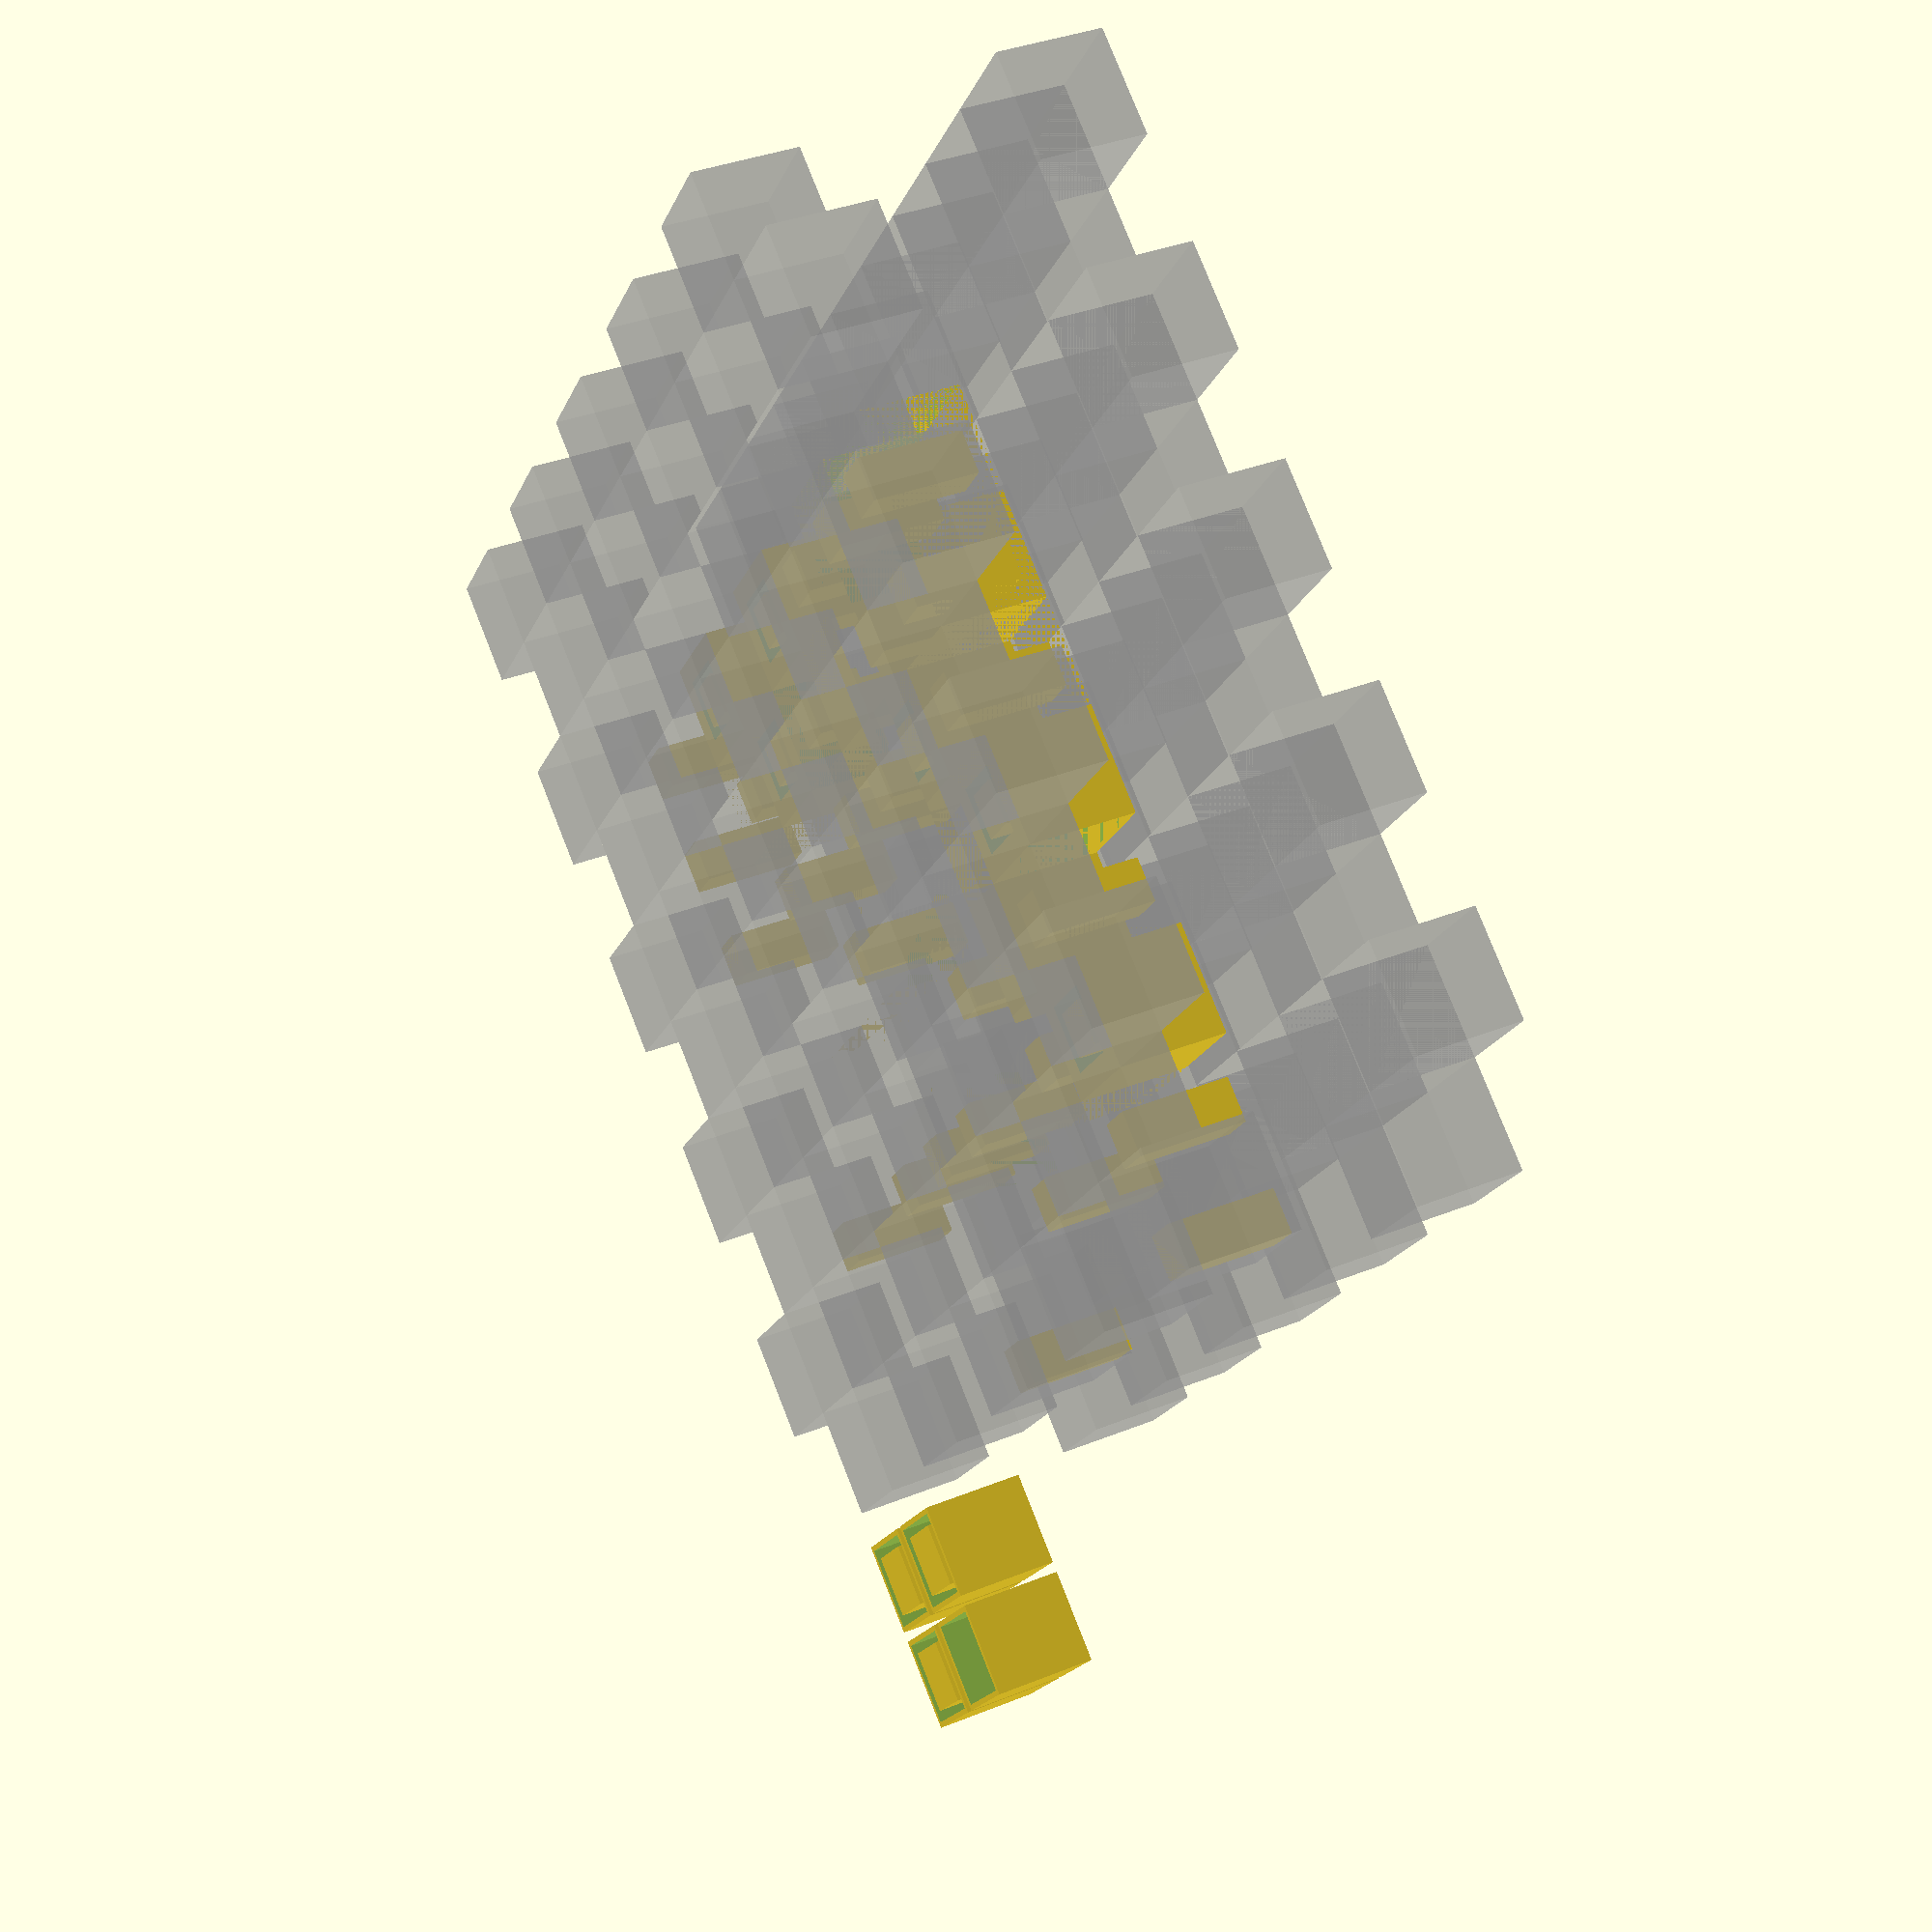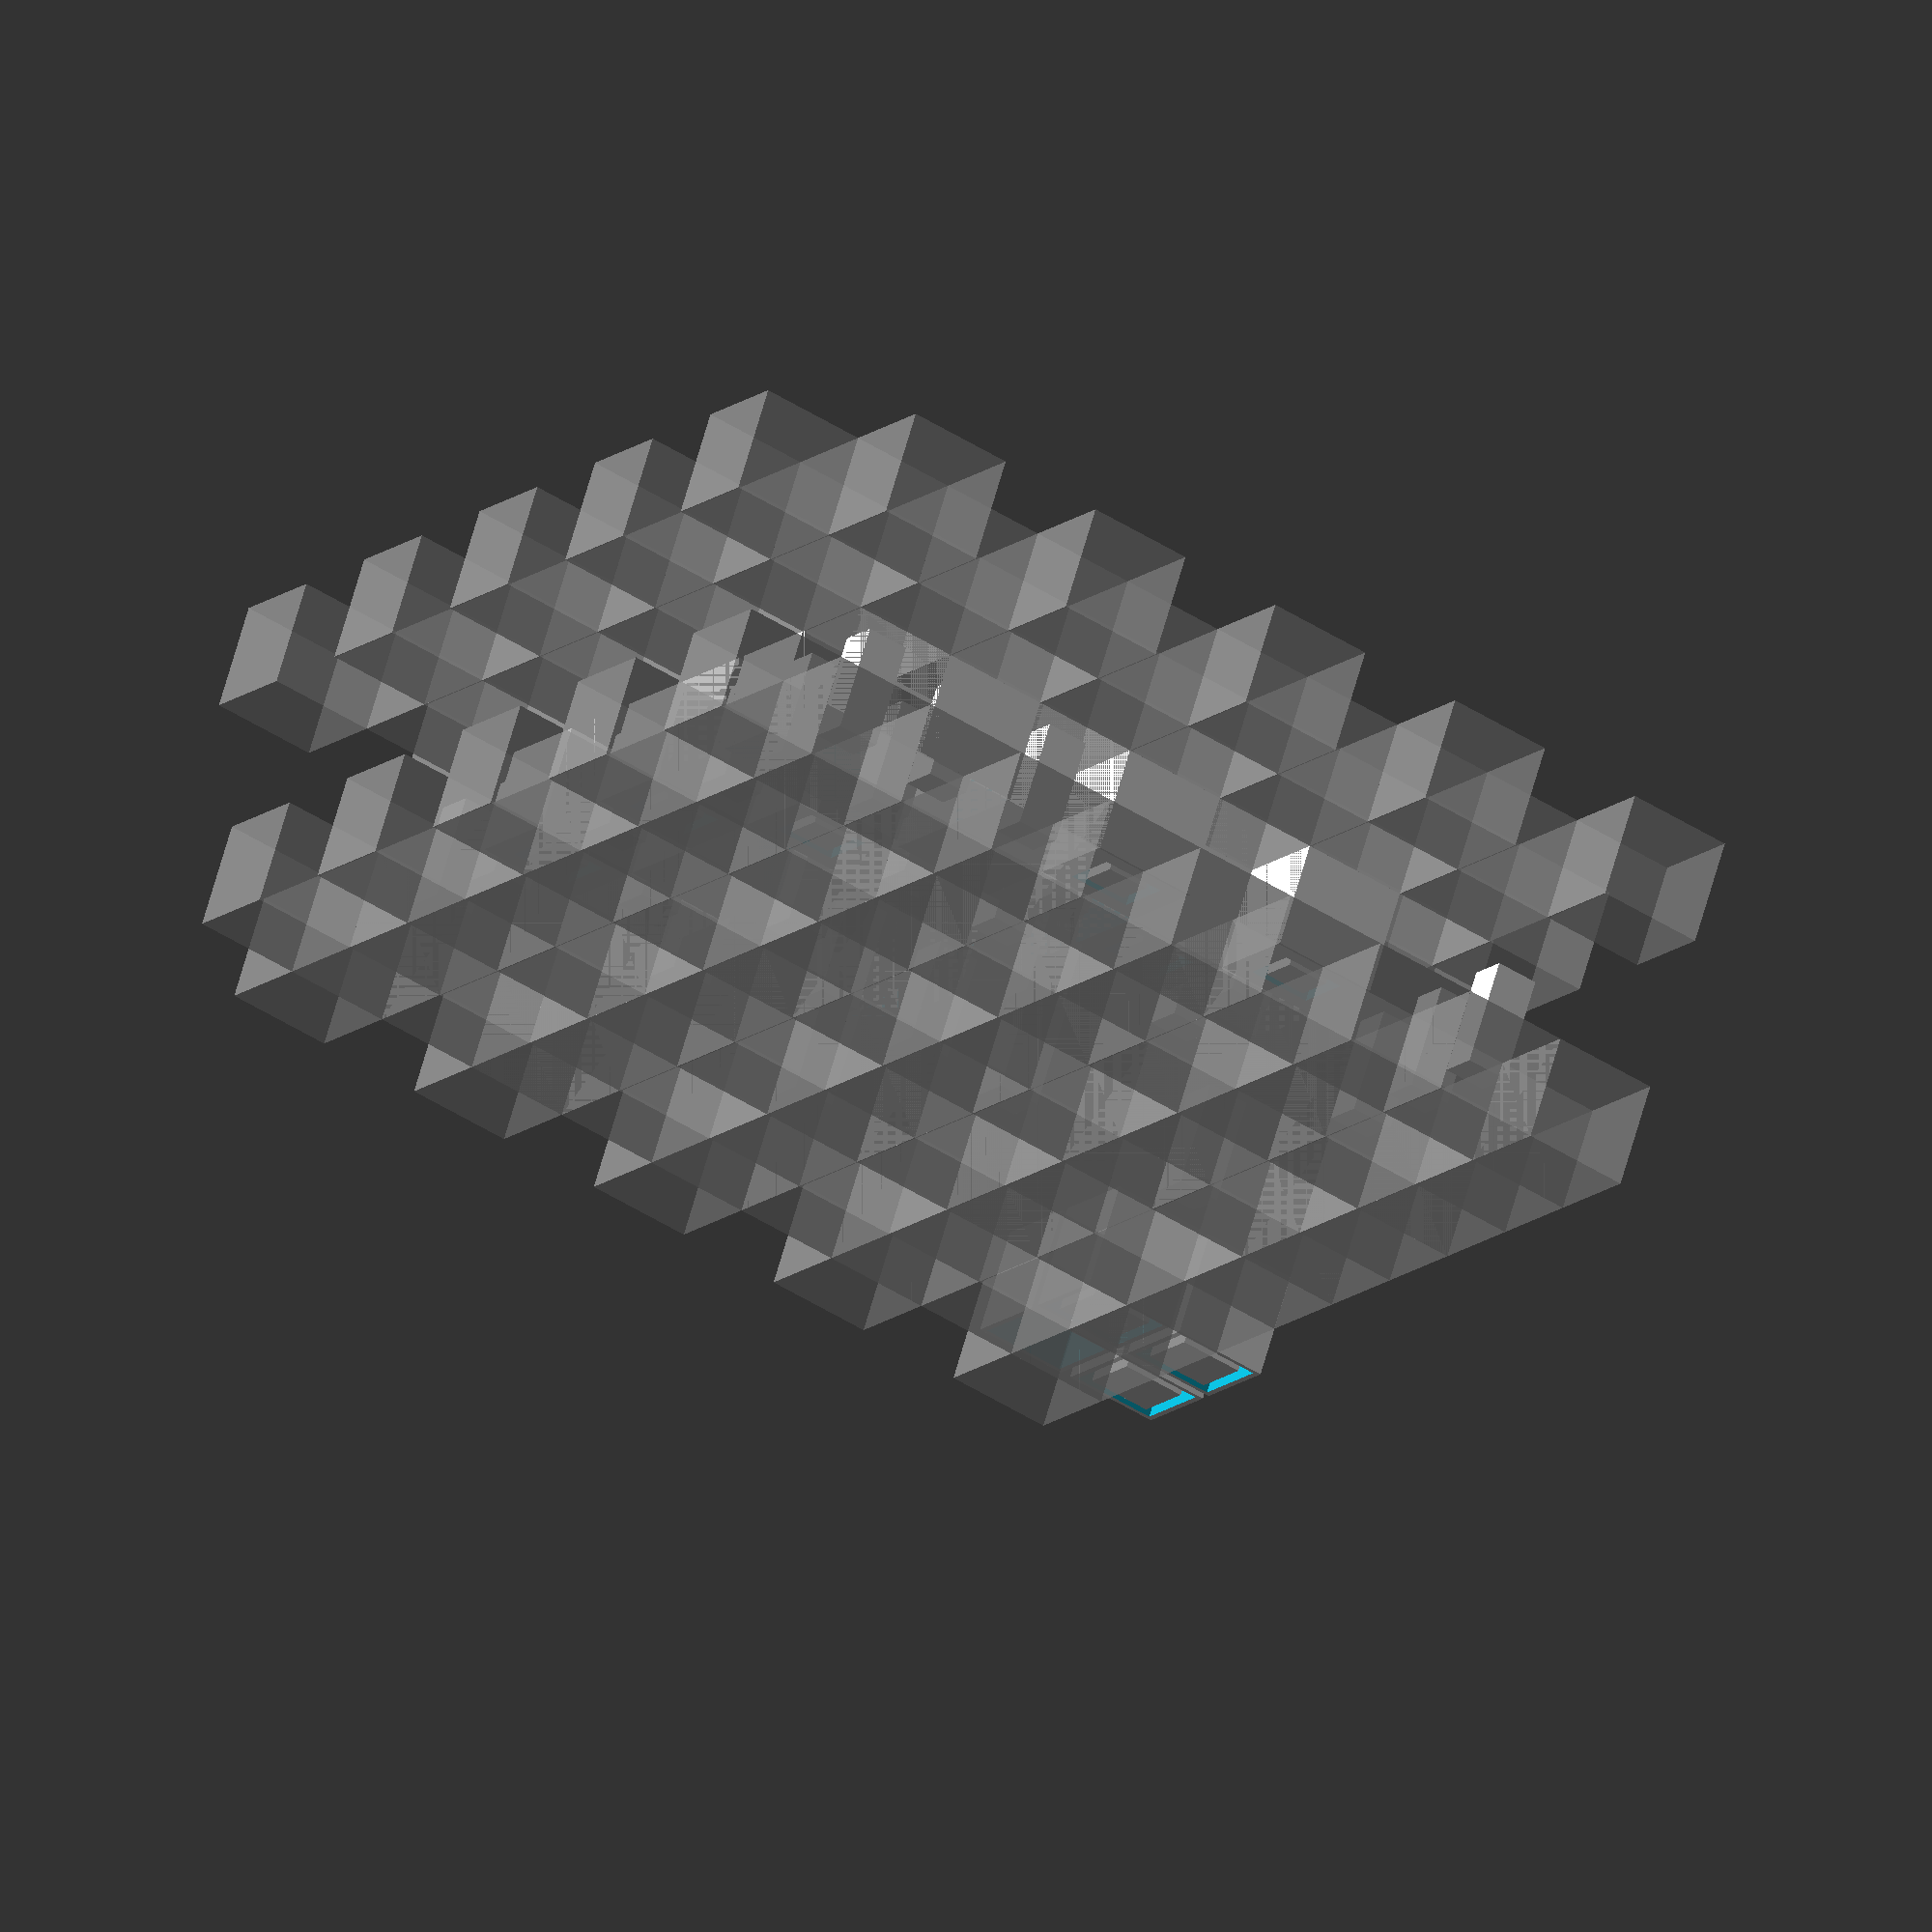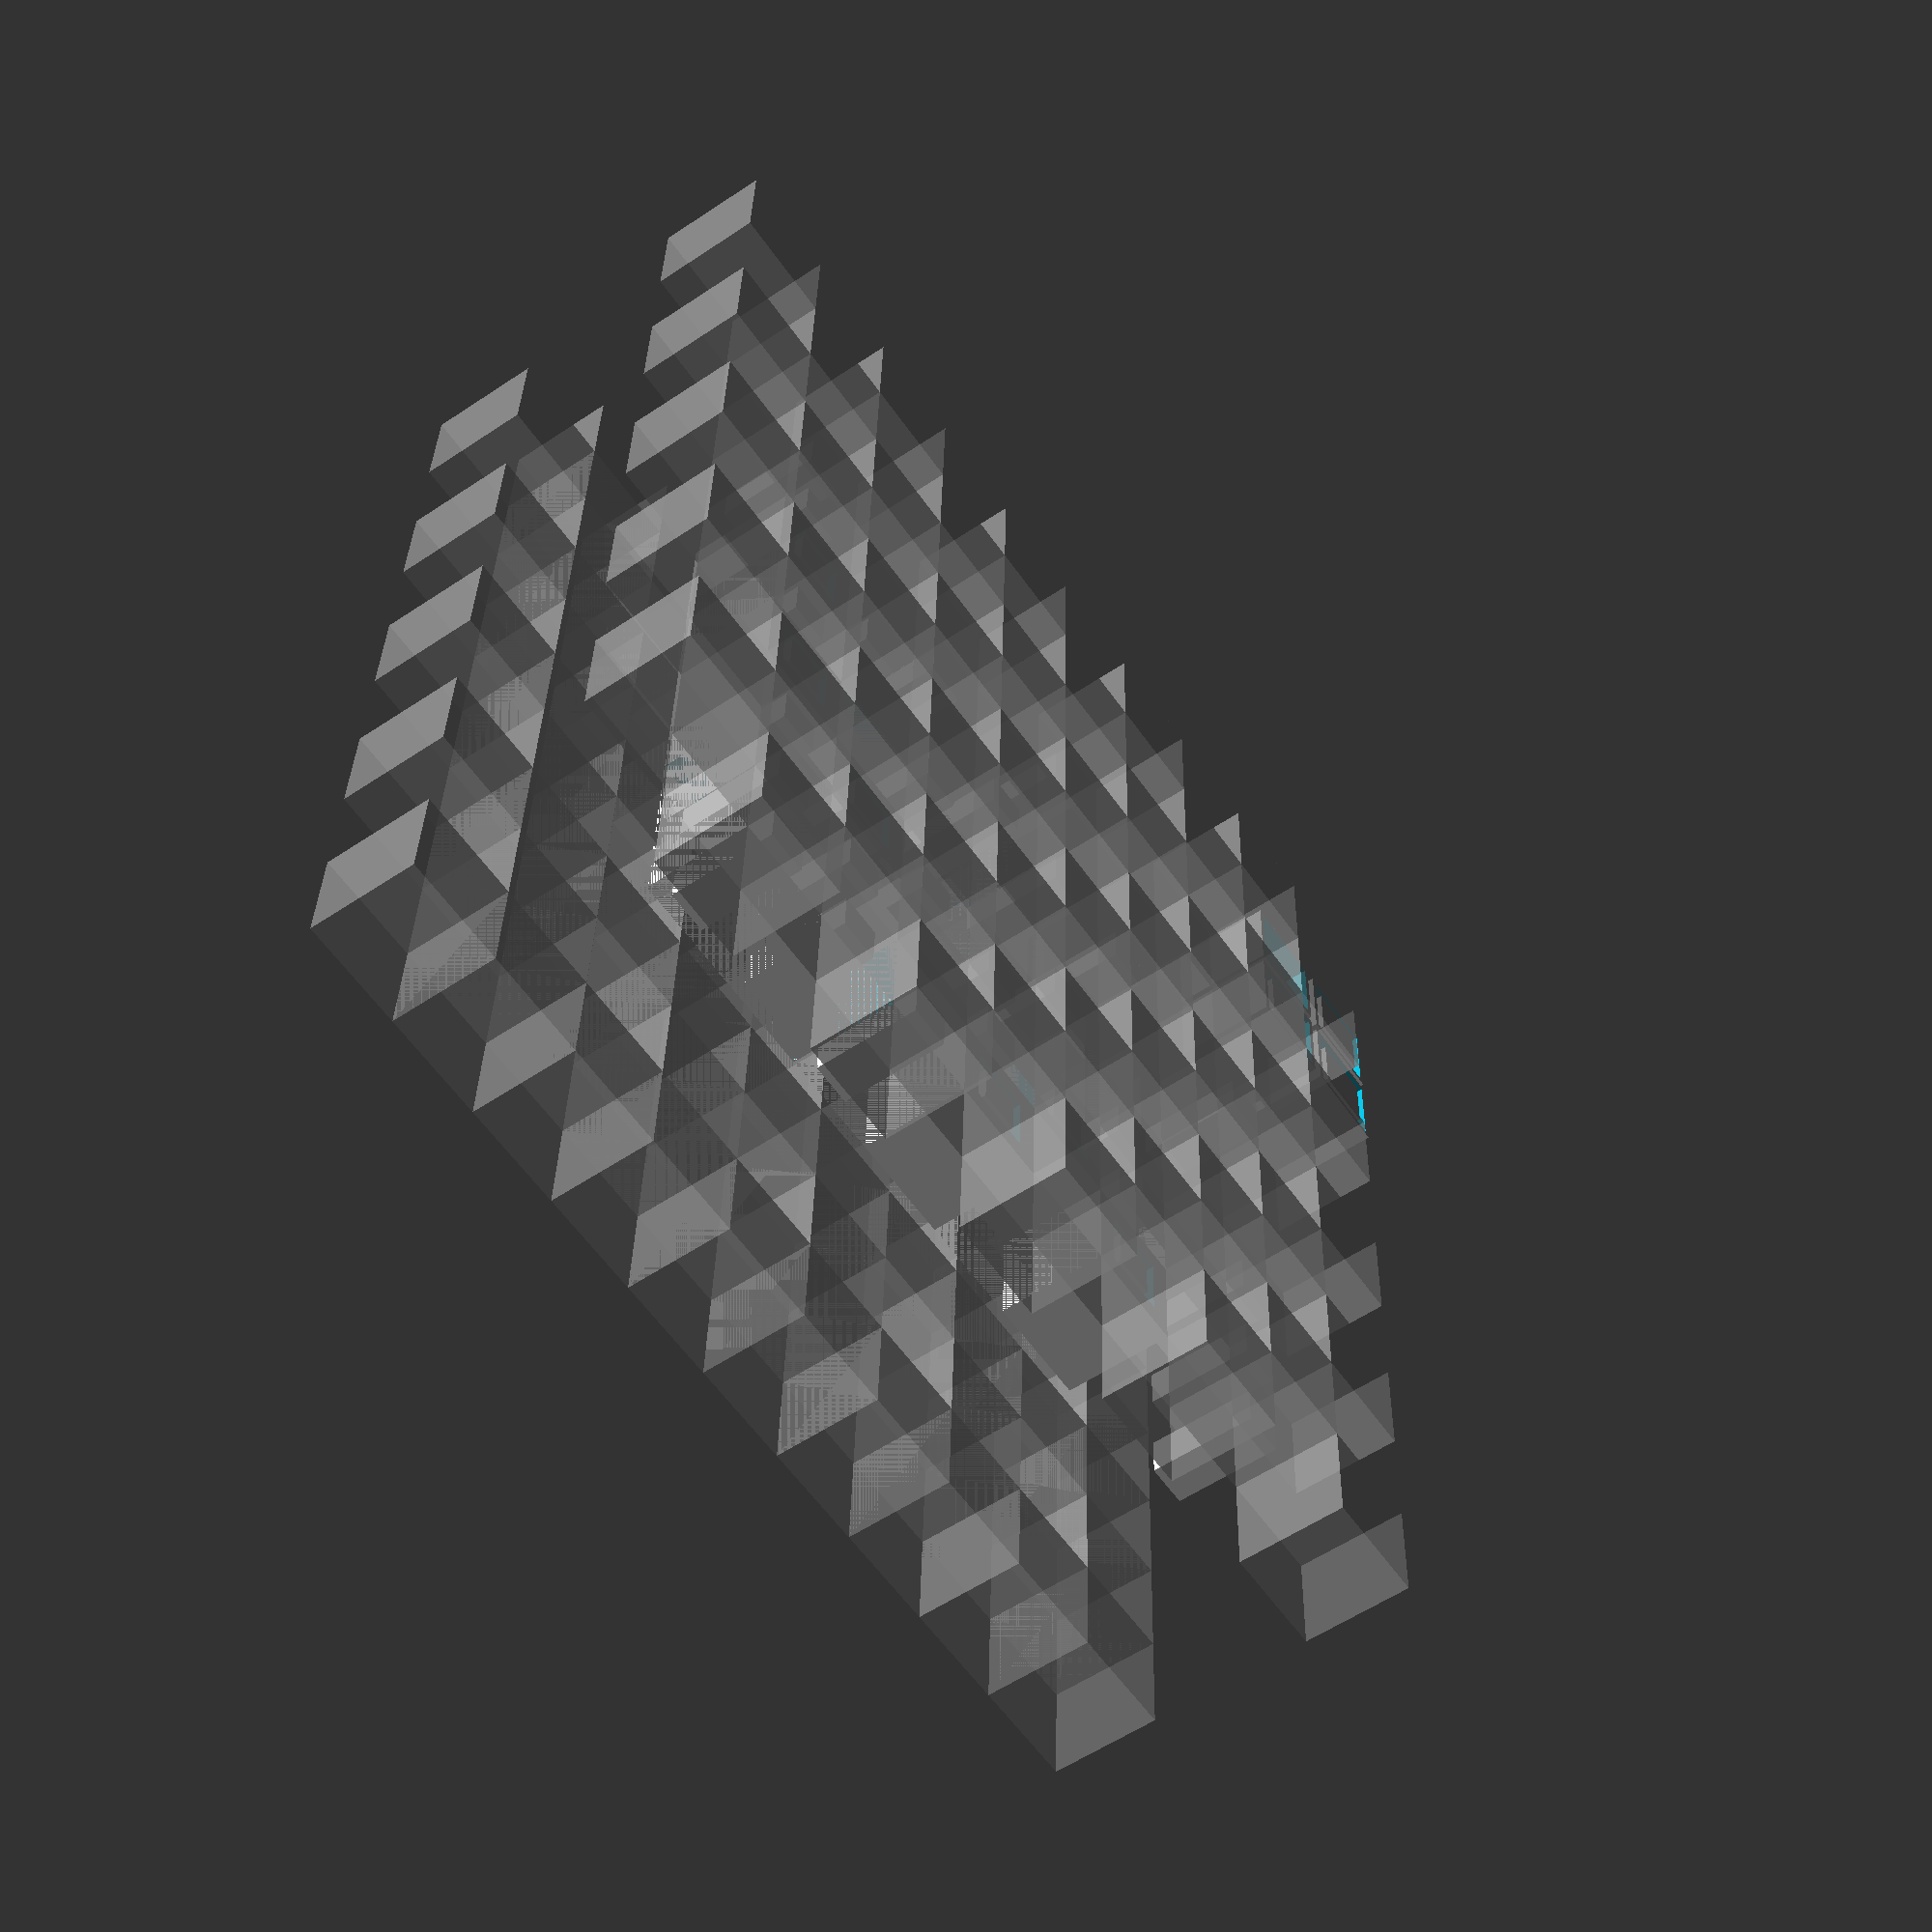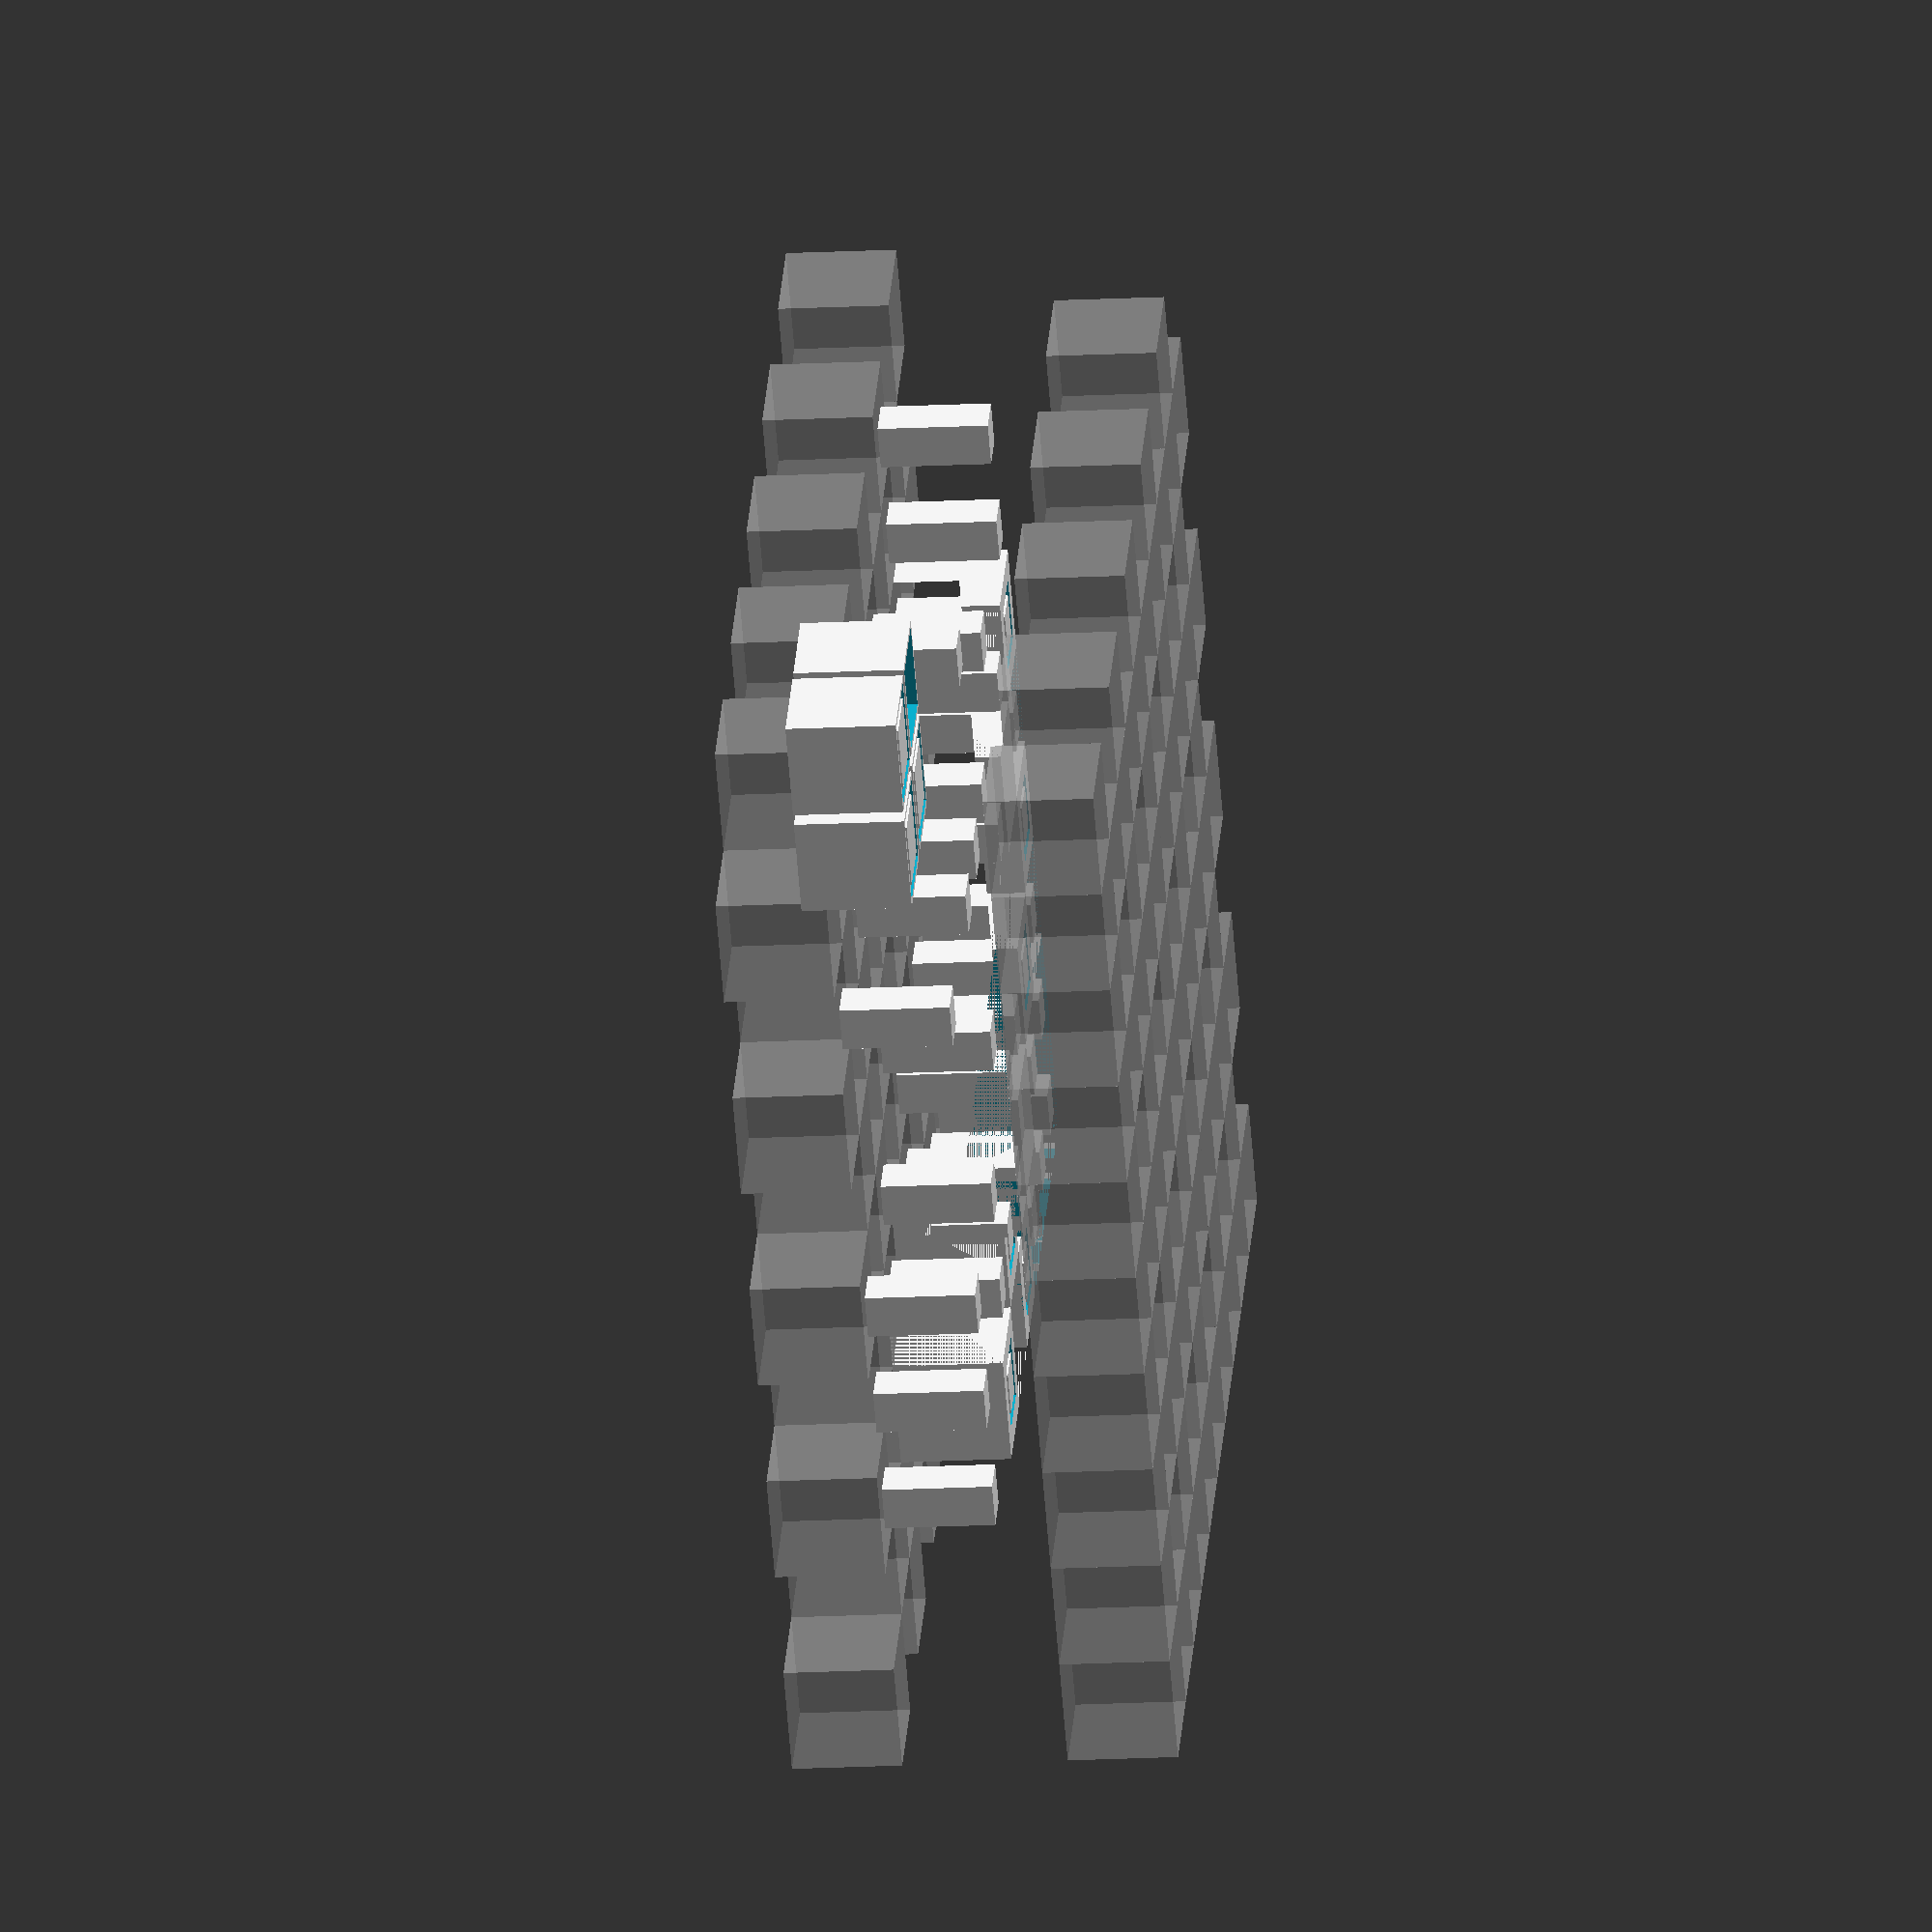
<openscad>
// Cellular Automata
test_module="test ca_2x2_match";
test_module="test ca_2x2_map";
test_module="test ca_2x2_grid_match_simple";
test_module="test ca_2x2_grid_match_2x2";
test_module="test ca_2x2_grid_4x4_match";
test_module="test ca_2x2_grid_4x4_map";
test_module="test union ca_2x2_grid_4x4_map";

test_pattern=[[1,0],[1,1]];
test_match=[[1,0],[1,1]];
test_map=[[0,1],[1,0]];

test_match_any_list=[
	 [[1,0],[1,1]]
        ,[[0,1],[1,1]]
        ,[[1,1],[0,1]]
        ,[[1,1],[1,0]]
        ];
        

module ca_2x2_match(pattern=[[1,0],[1,1]]) {
    scale([2,2]) difference() {
        intersection_for(xi=[0:1],yj=[0:1]) if(round(pattern[xi][yj])==1) {
            echo(str("ca_2x2_match: intersection_for match at xi=",xi,", yj=",yj));
                intersection() {
                    translate([-xi,-yj]) offset(delta=1.0) intersection() {
                        union() children();
                        translate([xi,yj]) square([1,1],center=false);
                    }
                    square([1,1],center=false);
                }
        }
        for(xi=[0:1],yj=[0:1]) if(round(pattern[xi][yj])==0) {
            echo(str("ca_2x2_match: difference match at xi=",xi,", yj=",yj));
            intersection() {
                translate([-xi,-yj]) offset(delta=1.0) intersection()  {
                    union() children();
                    translate([xi,yj]) square([1,1],center=false);
                }
                square([1,1],center=false);
            }
        }
    }
}

module ca_2x2_match_pos(pattern=[[1,0],[1,1]]) {
    scale([2,2]) {
        intersection_for(xi=[0:1],yj=[0:1]) if(round(pattern[xi][yj])==1) {
            //echo(str("ca_2x2_match_pos: intersection_for match at xi=",xi,", yj=",yj));
                intersection() {
                    translate([-xi,-yj]) offset(delta=1.0) intersection() {
                        union() children();
                        translate([xi,yj]) square([1,1],center=false);
                    }
                    square([1,1],center=false);
                }
        }
    }
}

module ca_2x2_match_neg(pattern=[[1,0],[1,1]]) {
    scale([2,2]) {
        for(xi=[0:1],yj=[0:1]) if(round(pattern[xi][yj])==0) {
            //echo(str("ca_2x2_match_neg: difference match at xi=",xi,", yj=",yj));
            intersection() {
                translate([-xi,-yj]) offset(delta=1.0) intersection()  {
                    union() children();
                    translate([xi,yj]) square([1,1],center=false);
                }
                square([1,1],center=false);
            }
        }
    }
}

module pattern_2x2(pattern=[[1,0],[1,1]],delta=0) {
    union() for(xi=[0:1]) for(yj=[0:1]) if(round(pattern[xi][yj])==1) {
        translate([xi,yj]) {
            if(delta!=0) {
                offset(delta=delta) square([1,1],center=false);
            } else {
                square([1,1],center=false);
            }
        }
    }
}

if(test_module=="test ca_2x2_match") {
    ca_2x2_match(pattern=test_match) {
        pattern_2x2(pattern=test_pattern);
    }
    %translate([0,0,3]) pattern_2x2(pattern=test_pattern);
    %translate([0,0,1.5]) pattern_2x2(pattern=test_match);
}

module ca_2x2_map(from=[[1,0],[1,1]],to=[[0,1],[1,0]],delta=0.0) {
    echo(str("ca_2x2_map: len(from)=",len(from)));
    intersection() {
        ca_2x2_match(pattern=from) children();
        pattern_2x2(pattern=to,delta=delta);
    }
}
//#square(1,center=false);
if(test_module=="test ca_2x2_map") {
    ca_2x2_map(from=test_match,to=test_map) {
        pattern_2x2(pattern=test_pattern);
    }
    %translate([0,0,3]) pattern_2x2(pattern=test_pattern);
    %translate([0,0,1.5]) pattern_2x2(pattern=test_match);
    %translate([0,0,-1.5]) pattern_2x2(pattern=test_map);
}

module test_2x2_grid_4x4(delta=0.0) {
    for(gx0=[0:1],gx1=[0:1],gy0=[0:1],gy1=[0:1]) translate(2*[gx0+2*gx1,gy0+2*gy1])
        pattern_2x2(pattern=[[gx0,gy0],[gx1,gy1]],delta=delta);
}

module test_2x2_grid_rotate_pattern(pattern=[[1,0],[1,1]],delta=0.0) {
    translate([2,2,]) for(i=[0:3]) rotate(90*i) {
        pattern_2x2(pattern=pattern,delta=delta);
    }
}

module ca_2x2_grid_match_simple(pattern=[[1,0],[1,1]],grid_size=[10,10]) {
    echo(str("ca_2x2_grid_match_simple: $children = ",$children));
    for(gxi=[0:grid_size[0]],gyj=[0:grid_size[1]]) translate([2*gxi,2*gyj]) {
        //ca_2x2_match(pattern=pattern) translate([-2*gxi,-2*gyj]) children();
        difference() {
            ca_2x2_match_pos(pattern=pattern) translate([-2*gxi,-2*gyj]) children();
            ca_2x2_match_neg(pattern=pattern) translate([-2*gxi,-2*gyj]) children();
        }
    }
}

if(test_module=="test ca_2x2_grid_match_simple") {
    ca_2x2_grid_match_simple(pattern=test_match,grid_size=[2,2])
        test_2x2_grid_rotate_pattern(pattern=test_pattern,delta=-0.4);
    %translate([0,0,3]) test_2x2_grid_rotate_pattern(pattern=test_pattern,delta=-0.4);
    %translate([0,0,1.5]) pattern_2x2(pattern=test_match);
}

module ca_gen_grid_mask(pattern=[[1,0],[0,0]],grid_size=[10,10],cell_size=[1,1]) {
    echo(str("ca_gen_grid_mask: $children = ",$children));
    for(gxi=[0:grid_size[0]],gyj=[0:grid_size[1]]) translate([2*gxi,2*gyj]) {
        for(xi=[0:1],yj=[0:1]) if(round(pattern[xi][yj])==1) {
            translate([xi,yj]) square(cell_size,center=false);
        }
    }
}

module ca_2x2_grid_match(pattern=[[1,0],[1,1]],grid_size=[10,10]) {
    difference() {
        intersection_for(xi=[0:1],yj=[0:1]) if(round(pattern[xi][yj])==1) {
            echo(str("ca_2x2_match: intersection_for match at xi=",xi,", yj=",yj));
                translate([0.5,0.5]) offset(delta=0.5) intersection() {
                    translate([-xi,-yj]) offset(delta=1.0) intersection() {
                        union() children();
                        translate([xi,yj]) ca_gen_grid_mask(pattern=[[1,0],[0,0]],grid_size=grid_size);
                    }
                    ca_gen_grid_mask(pattern=[[1,0],[0,0]],grid_size=grid_size,cell_size=[1,1]);
                }
        }
        for(xi=[0:1],yj=[0:1]) if(round(pattern[xi][yj])==0) {
            echo(str("ca_2x2_match: difference match at xi=",xi,", yj=",yj));
            translate([0.5,0.5]) offset(delta=0.5) intersection() {
                translate([-xi,-yj]) offset(delta=1.0) intersection()  {
                    union() children();
                    translate([xi,yj]) ca_gen_grid_mask(pattern=[[1,0],[0,0]],grid_size=grid_size);
                }
                ca_gen_grid_mask(pattern=[[1,0],[0,0]],grid_size=grid_size,cell_size=[1,1]);
            }
        }
    }
}

if(test_module=="test ca_2x2_grid_match_2x2") {
    ca_2x2_grid_match(pattern=test_match,grid_size=[2,2])
        test_2x2_grid_rotate_pattern(pattern=test_pattern,delta=-0.4);
    %translate([0,0,3]) test_2x2_grid_rotate_pattern(pattern=test_pattern,delta=-0.4);
    %translate([0,0,1.5]) pattern_2x2(pattern=test_match);
}

if(test_module=="test ca_2x2_grid_4x4_match") {
    difference() {
        ca_2x2_grid_match(pattern=test_match,grid_size=[4,4])
            test_2x2_grid_4x4(delta=-0.4);
        test_2x2_grid_4x4(delta=-0.2);
    }
    %translate([0,0,-1]) ca_gen_grid_mask(pattern=[[1,0],[0,0]],grid_size=[4,4]);
    //%translate([0,0,3]) test_2x2_grid_4x4(delta=-0.4);
    //%translate([0,0,1.5]) pattern_2x2(pattern=test_match);
    test_2x2_grid_4x4(delta=-0.3);
    translate([-2,-2]) {
        difference() {
            pattern_2x2(pattern=[[1,1],[1,1]],delta=-0.05);
            pattern_2x2(pattern=[[1,1],[1,1]],delta=-0.1);
        }
        pattern_2x2(pattern=test_match,delta=-0.2);
    }
}

module ca_2x2_grid_map(from=[[1,0],[1,1]],to=[[0,1],[1,0]],delta=0.0,grid_size=[10,10]) {
    echo(str("ca_2x2_grid_map: len(from)=",len(from)));
    intersection() {
        ca_2x2_grid_match(pattern=from) children();
        ca_gen_grid_mask(pattern=to,grid_size=grid_size,cell_size=[1,1]);
    }
}

if(test_module=="test ca_2x2_grid_4x4_map") {
    difference() {
        ca_2x2_grid_map(from=test_match,to=test_map,grid_size=[4,4]) {
            test_2x2_grid_4x4(delta=-0.4);
        }
        test_2x2_grid_4x4(delta=-0.2);
    }
    %translate([0,0,1.5]) ca_gen_grid_mask(pattern=test_match,grid_size=[4,4]);
    %translate([0,0,-1.0]) ca_gen_grid_mask(pattern=test_map,grid_size=[4,4]);
    //%translate([0,0,3]) test_2x2_grid_4x4(delta=-0.4);
    //%translate([0,0,1.5]) pattern_2x2(pattern=test_match);
    test_2x2_grid_4x4(delta=-0.3);
    translate([-2,-2]) {
        difference() {
            pattern_2x2(pattern=[[1,1],[1,1]],delta=-0.05);
            pattern_2x2(pattern=[[1,1],[1,1]],delta=-0.1);
        }
        pattern_2x2(pattern=test_match,delta=-0.2);
    }
}

if(test_module=="test union ca_2x2_grid_4x4_map") {
    difference() {
        union() for(this_match=test_match_any_list) {
            ca_2x2_grid_map(from=this_match,to=test_map,grid_size=[4,4])
                test_2x2_grid_4x4(delta=-0.4);
        }
        test_2x2_grid_4x4(delta=-0.2);
    }
    %translate([0,0,1.5]) ca_gen_grid_mask(pattern=test_match,grid_size=[4,4]);
    %translate([0,0,-1.0]) ca_gen_grid_mask(pattern=test_map,grid_size=[4,4]);
    //%translate([0,0,3]) test_2x2_grid_4x4(delta=-0.4);
    //%translate([0,0,1.5]) pattern_2x2(pattern=test_match);
    test_2x2_grid_4x4(delta=-0.3);
    translate([-2,-2]) {
        difference() {
            pattern_2x2(pattern=[[1,1],[1,1]],delta=-0.05);
            pattern_2x2(pattern=[[1,1],[1,1]],delta=-0.1);
        }
        pattern_2x2(pattern=test_match,delta=-0.2);
    }
}

</openscad>
<views>
elev=324.4 azim=321.0 roll=241.9 proj=p view=wireframe
elev=114.6 azim=122.7 roll=164.4 proj=o view=wireframe
elev=57.3 azim=88.2 roll=124.9 proj=p view=solid
elev=197.0 azim=222.9 roll=264.0 proj=o view=wireframe
</views>
